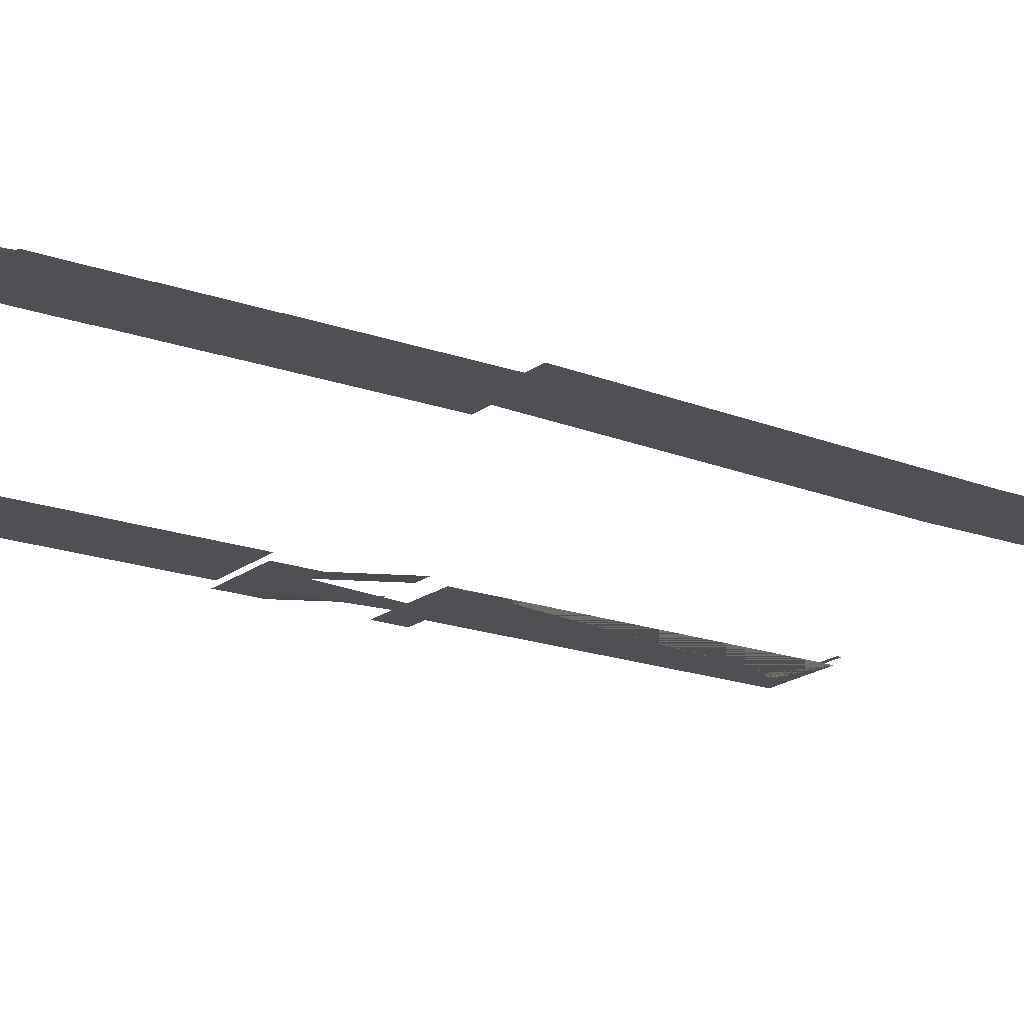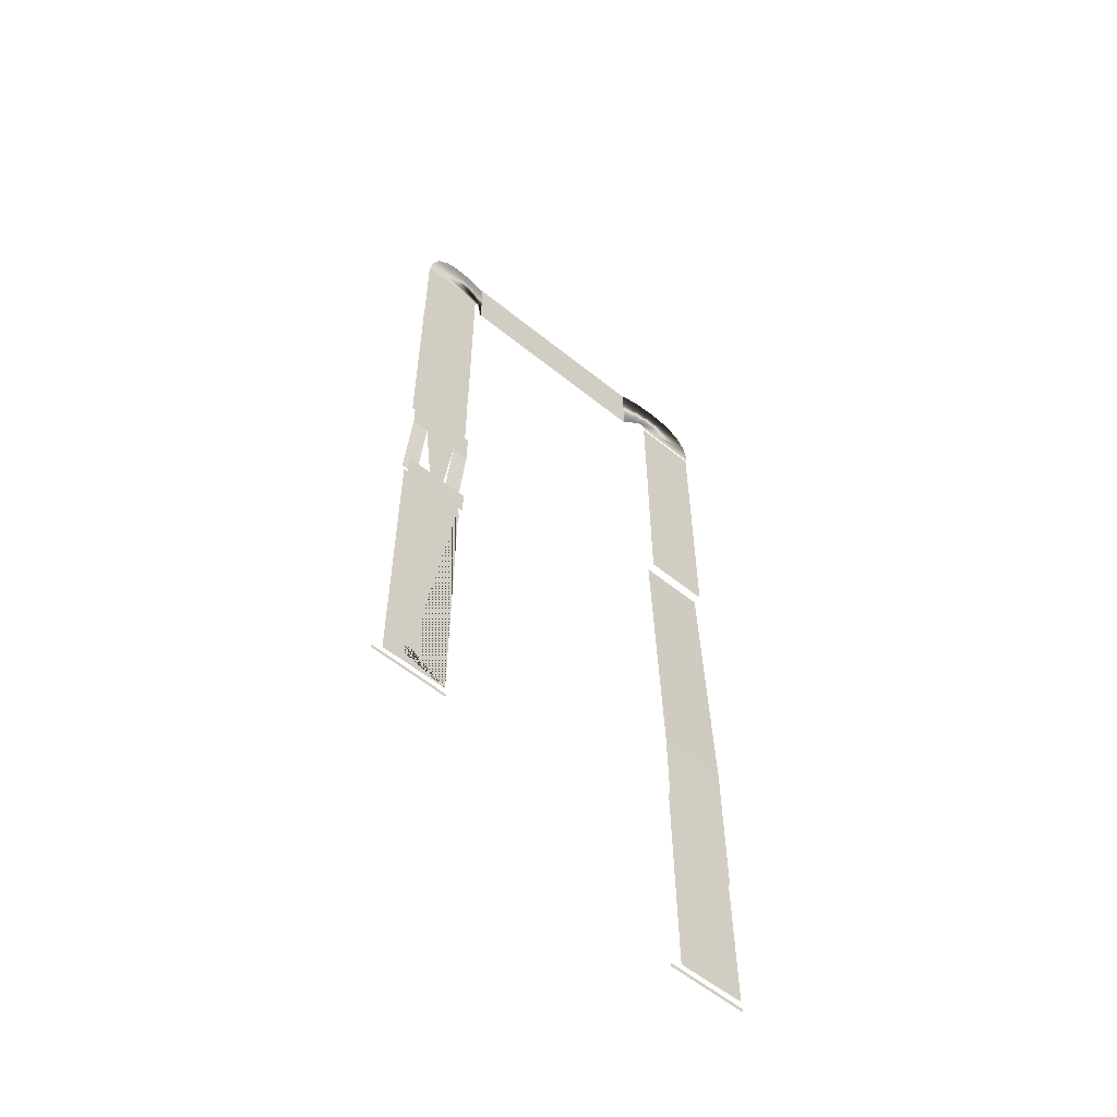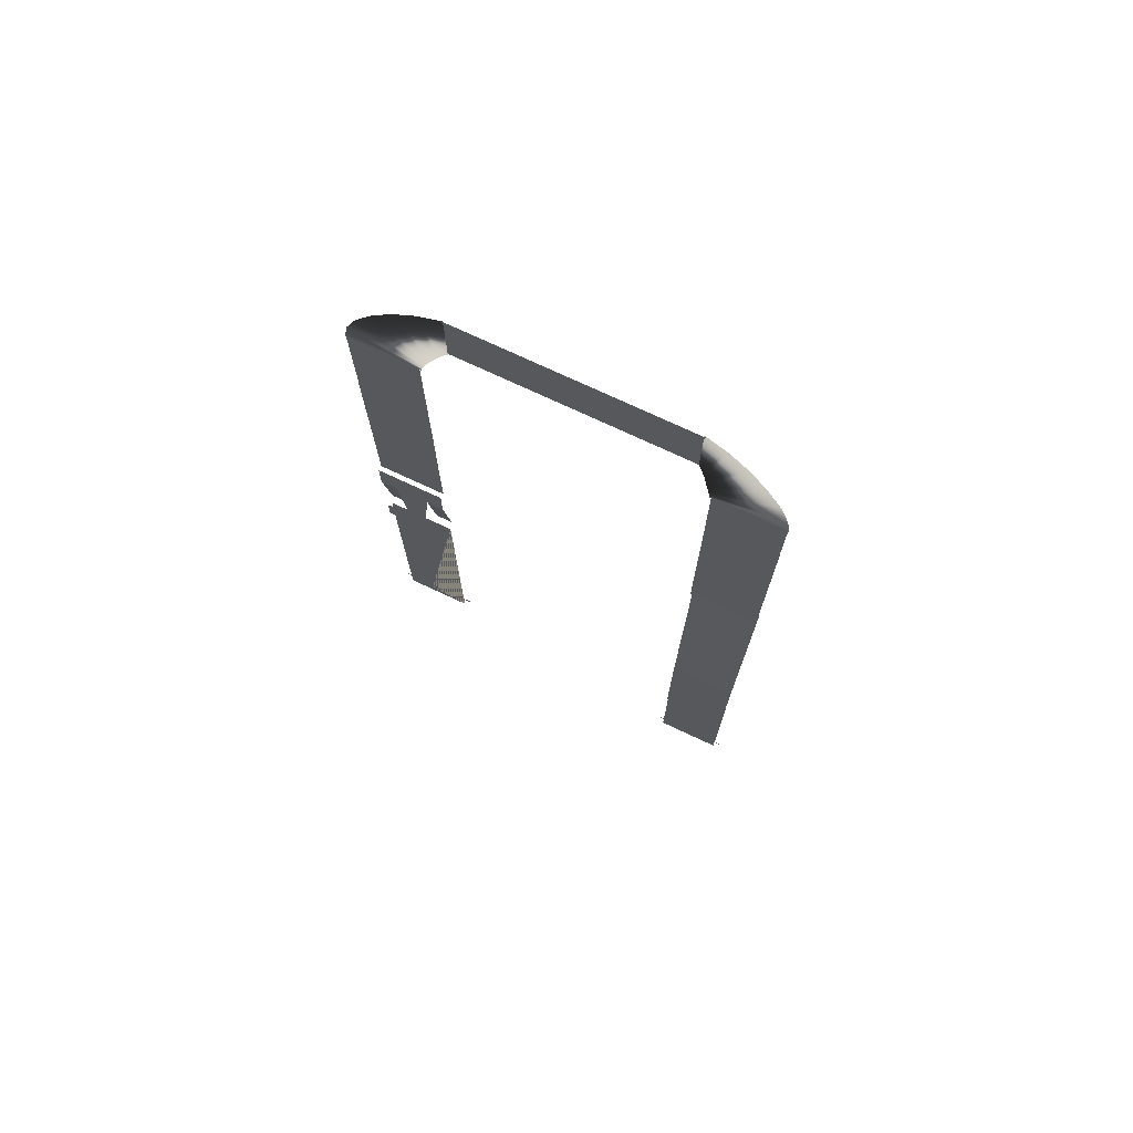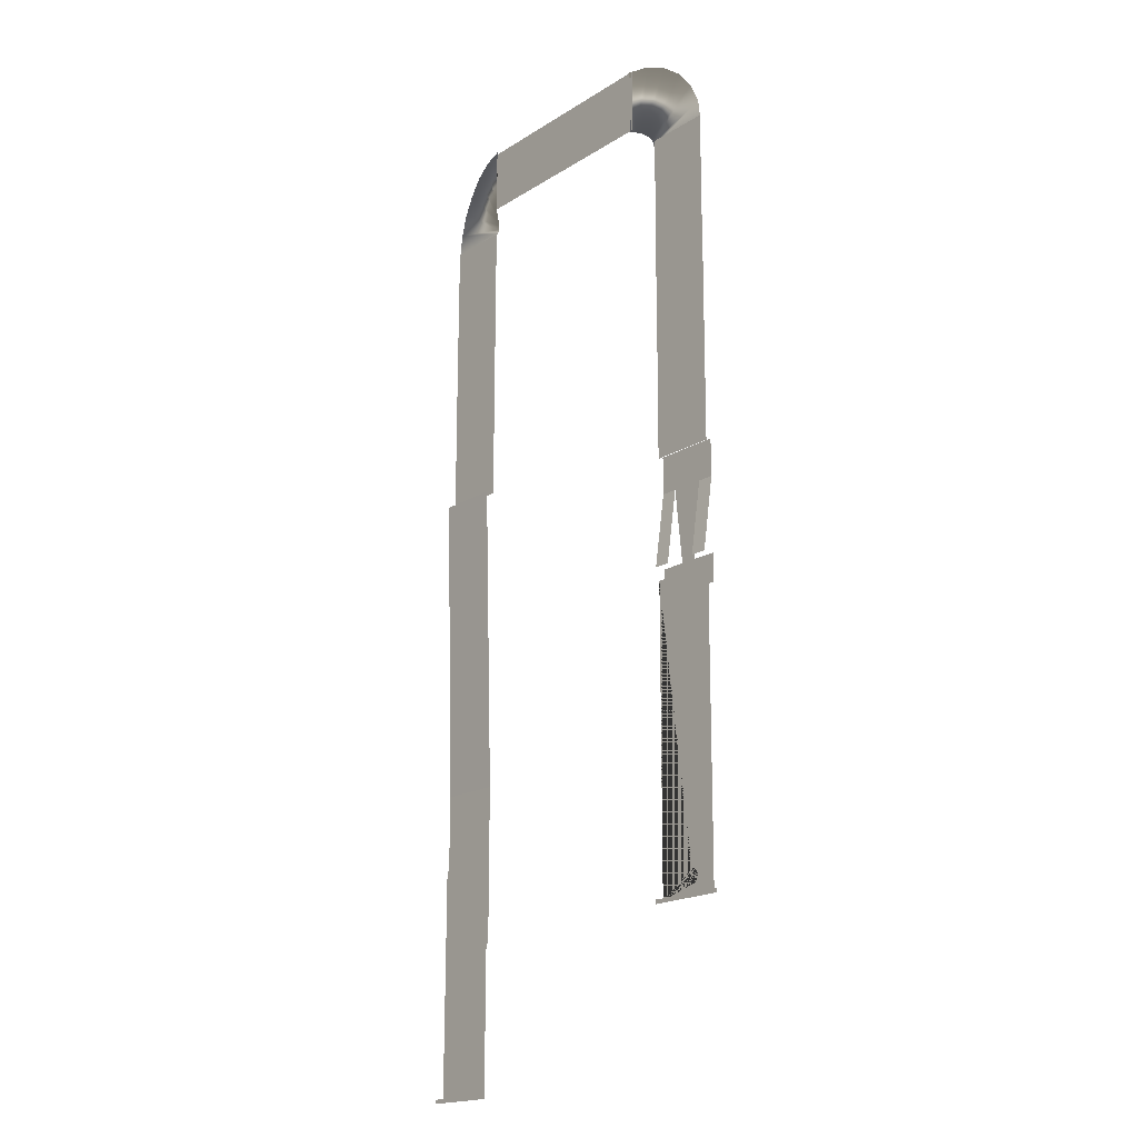
<metadata>
{"format":"obj","ext":"obj","renderer":"f3d","projection":"perspective","resolution":1024,"background":"white","views":[{"elev":-18.5,"azim":55.1,"up":"+Y"},{"elev":-58.0,"azim":-39.8,"up":"+Z"},{"elev":74.4,"azim":25.1,"up":"+Z"},{"elev":-17.7,"azim":-129.6,"up":"+Z"}]}
</metadata>
<code>
o SM_Straight_M_Grass_0.006
v 12.54 -4.819 -43.15
v -35.09 -4.819 -43.28
v 12.09 -4.819 117.7
v -35.53 -4.819 117.6
v -216.4 -2.522 69.83
v -216.4 -2.522 66.97
v -273.2 -2.522 70.46
v -273.2 -2.522 67.6
v -220.1 -6.895 371.3
v -267.8 -6.895 371.2
v -220.6 -6.895 532.2
v -268.2 -6.895 532
v -220.1 -6.895 454.1
v -267.8 -6.895 453.9
v -220.6 -6.895 614.9
v -268.2 -6.895 614.8
v -208.9 3.615 625.2
v -208.9 3.615 672.8
v -128.5 3.615 625.1
v -128.5 3.615 672.8
v -128.6 3.615 625.2
v -128.5 3.615 672.8
v -48.14 3.615 625.1
v -48.1 3.615 672.8
v 11.84 -6.423 558.5
v -35.78 -6.423 558.5
v 11.84 -6.423 612.1
v -35.78 -6.423 612.1
v 11.99 -6.354 506.6
v -35.64 -6.354 506.6
v 11.99 -6.354 560.3
v -35.64 -6.354 560.3
v -219.6 -6.042 69.24
v -267.3 -6.042 69.11
v -220.2 -6.042 283.7
v -267.8 -6.042 283.6
v 16.78 -1.299 -43.34
v 16.75 -1.299 -46.19
v -40.06 -1.299 -42.71
v -40.09 -1.299 -45.57
v -267.8 -10.83 346.3
v -255.9 -10.83 346.3
v -267.8 -10.83 373.1
v -232.1 -10.83 346.3
v -220.2 -10.83 373.1
v -220.2 -10.83 346.3
v -238 -10.83 292.6
v -250 -10.83 292.6
v -220.2 -10.83 272.5
v -267.8 -10.83 272.5
v -220.2 -6.965 272.5
v -267.8 -6.965 272.5
v -220.2 -6.965 265.8
v -267.8 -6.965 265.8
v -232.1 -3.095 292.6
v -220.2 -3.095 292.6
v -232.1 -10.83 346.3
v -220.2 -10.83 346.3
v -255.9 -3.095 292.6
v -255.9 -10.83 346.3
v -267.8 -3.095 292.6
v -267.8 -10.83 346.3
v -238 -10.83 292.6
v -250 -10.83 292.6
v -220.2 -10.83 272.5
v -267.8 -10.83 272.5
v -267.8 -10.83 292.6
v -220.2 -10.83 292.6
v 11.99 -6.252 397.1
v -35.64 -6.252 397.1
v 11.99 -6.252 509.2
v -35.64 -6.252 509.2
v -35.64 -0.2521 397.1
v 11.99 -0.2521 397.1
v -35.64 -6.252 173
v 11.99 -6.252 173
v 11.99 -6.252 60.92
v -35.64 -6.252 60.92
v 11.99 -6.252 173
v -35.64 -6.252 173
v -268.2 -7.48 611.2
v -219.1 -7.48 611.2
v -266.1 -7.466 627.2
v -218.6 -7.466 614.5
v -259.9 -6.409 642.1
v -217.4 -6.603 617.6
v -250.1 -4.623 654.9
v -215.3 -4.623 620.2
v -237.3 -1.767 664.8
v -212.7 -1.767 622.3
v -222.4 1.104 671
v -209.6 1.104 623.5
v -206.3 3.961 673.1
v -206.3 3.961 624
v 12.51 -7.48 612.6
v -36.62 -7.48 612.5
v 10.39 -7.466 628.6
v -37.05 -7.466 615.8
v 4.196 -6.409 643.5
v -38.33 -6.603 618.9
v -5.649 -4.623 656.3
v -40.36 -4.623 621.6
v -18.47 -1.767 666.2
v -43.01 -1.767 623.6
v -33.41 1.104 672.3
v -46.09 1.104 624.9
v -49.43 3.961 674.4
v -49.39 3.961 625.3
v -251.4 -6.042 78.59
v -251.4 -6.042 78.53
v -243.3 -6.042 78.78
v -243.5 -6.042 78.53
v -243.4 -6.042 78.59
v -251.6 -6.042 78.78
v -251.7 -6.042 79.05
v -243.2 -6.042 78.91
v -243.3 -6.042 78.72
v -243.4 -6.042 78.65
v -251.5 -6.042 78.72
v -251.5 -6.042 78.65
v -243.5 -6.042 78.46
v -243.2 -6.042 78.85
v -243.6 -6.042 78.4
v -251.7 -6.042 78.91
v -251.6 -6.042 78.85
v -251.7 -6.042 78.98
v -251.3 -6.042 78.4
v -244 -6.042 77.94
v -251.2 -6.042 78.28
v -251.3 -6.042 78.34
v -243.7 -6.042 78.28
v -251.3 -6.042 78.46
v -243.8 -6.042 78.11
v -251.1 -6.042 78.16
v -251.1 -6.042 78.22
v -243.9 -6.042 78.05
v -251 -6.042 78.05
v -251 -6.042 78.11
v -243.7 -6.042 78.22
v -243.9 -6.042 77.99
v -243.6 -6.042 78.34
v -243.8 -6.042 78.16
v -250.7 -6.042 77.78
v -250.8 -6.042 77.83
v -244.5 -6.042 77.48
v -250.7 -6.042 77.73
v -244.4 -6.042 77.53
v -250.5 -6.042 77.58
v -244.2 -6.042 77.73
v -250.9 -6.042 77.94
v -244.1 -6.042 77.78
v -244 -6.042 77.88
v -250.8 -6.042 77.88
v -250.6 -6.042 77.68
v -250.5 -6.042 77.63
v -244.3 -6.042 77.63
v -244.4 -6.042 77.58
v -244.1 -6.042 77.83
v -250.9 -6.042 77.99
v -244.3 -6.042 77.68
v -250.2 -6.042 77.35
v -244.8 -6.042 77.27
v -250.3 -6.042 77.44
v -244.9 -6.042 77.23
v -250.2 -6.042 77.39
v -244.6 -6.042 77.39
v -250.4 -6.042 77.53
v -244.7 -6.042 77.35
v -244.6 -6.042 77.44
v -250.1 -6.042 77.31
v -250 -6.042 77.27
v -250.3 -6.042 77.48
v -245 -6.042 77.19
v -244.8 -6.042 77.31
v -245.2 -6.042 77.08
v -245.1 -6.042 77.11
v -245.5 -6.042 76.91
v -245.2 -6.042 77.04
v -249.5 -6.042 76.97
v -245 -6.042 77.15
v -250 -6.042 77.23
v -249.8 -6.042 77.15
v -249.9 -6.042 77.19
v -245.3 -6.042 77.01
v -245.4 -6.042 76.97
v -245.5 -6.042 76.94
v -249.7 -6.042 77.08
v -249.6 -6.042 77.04
v -249.4 -6.042 76.94
v -249.5 -6.042 77.01
v -249.8 -6.042 77.11
v -245.9 -6.042 76.78
v -249.2 -6.042 76.85
v -248.9 -6.042 76.75
v -245.8 -6.042 76.8
v -248.8 -6.042 76.73
v -249.3 -6.042 76.88
v -246.1 -6.042 76.71
v -249.1 -6.042 76.83
v -245.7 -6.042 76.85
v -245.6 -6.042 76.88
v -246 -6.042 76.73
v -246 -6.042 76.75
v -245.7 -6.042 76.83
v -249 -6.042 76.8
v -249 -6.042 76.78
v -249.3 -6.042 76.91
v -246.6 -6.042 76.61
v -246.5 -6.042 76.62
v -246.4 -6.042 76.64
v -248.2 -6.042 76.59
v -248.1 -6.042 76.58
v -248.5 -6.042 76.65
v -246.6 -6.042 76.59
v -248.6 -6.042 76.67
v -246.2 -6.042 76.69
v -248.4 -6.042 76.62
v -248.3 -6.042 76.61
v -246.7 -6.042 76.58
v -248.4 -6.042 76.64
v -248.7 -6.042 76.71
v -246.3 -6.042 76.65
v -248.7 -6.042 76.69
v -246.3 -6.042 76.67
v -246.8 -6.042 76.57
v -247.7 -6.042 76.54
v -247.8 -6.042 76.55
v -247.4 -6.042 76.53
v -247.3 -6.042 76.53
v -247.7 -6.042 76.54
v -248 -6.042 76.57
v -248 -6.042 76.56
v -246.9 -6.042 76.56
v -247.1 -6.042 76.54
v -247.2 -6.042 76.54
v -247.6 -6.042 76.53
v -247.9 -6.042 76.55
v -247.5 -6.042 76.53
v -247.3 -6.042 76.53
v -247 -6.042 76.55
v -247 -6.042 76.55
v -251.8 -6.042 83.7
v -251.8 -6.042 83.77
v -243 -6.042 83.7
v -243 -6.042 83.63
v -242.9 -6.042 83.56
v -251.9 -6.042 83.63
v -242.9 -6.042 83.49
v -251.9 -6.042 83.56
v -242.9 -6.042 83.41
v -251.9 -6.042 83.49
v -252 -6.042 83.41
v -242.8 -6.042 83.34
v -252 -6.042 83.34
v -242.8 -6.042 83.27
v -242.8 -6.042 83.2
v -252 -6.042 83.27
v -242.8 -6.042 83.12
v -252.1 -6.042 83.2
v -242.7 -6.042 83.05
v -252.1 -6.042 83.12
v -242.7 -6.042 82.97
v -252.1 -6.042 83.05
v -242.7 -6.042 82.9
v -252.1 -6.042 82.97
v -252.2 -6.042 82.9
v -242.7 -6.042 82.83
v -242.6 -6.042 82.75
v -252.2 -6.042 82.83
v -242.6 -6.042 82.67
v -252.2 -6.042 82.75
v -242.6 -6.042 82.52
v -242.6 -6.042 82.6
v -252.2 -6.042 82.67
v -252.2 -6.042 82.6
v -252.3 -6.042 82.52
v -242.6 -6.042 82.45
v -242.6 -6.042 82.37
v -252.3 -6.042 82.45
v -252.3 -6.042 82.37
v -242.5 -6.042 82.29
v -242.5 -6.042 82.22
v -252.3 -6.042 82.29
v -242.5 -6.042 82.14
v -252.3 -6.042 82.22
v -242.5 -6.042 82.06
v -252.3 -6.042 82.14
v -242.5 -6.042 81.98
v -252.3 -6.042 82.06
v -252.3 -6.042 81.98
v -242.5 -6.042 81.91
v -242.5 -6.042 81.83
v -252.4 -6.042 81.91
v -242.5 -6.042 81.75
v -252.4 -6.042 81.83
v -242.5 -6.042 81.67
v -242.5 -6.042 81.59
v -252.4 -6.042 81.75
v -252.4 -6.042 81.59
v -252.4 -6.042 81.67
v -242.5 -6.042 81.52
v -242.5 -6.042 81.44
v -252.4 -6.042 81.52
v -252.4 -6.042 81.44
v -242.5 -6.042 81.36
v -252.4 -6.042 81.36
v -242.5 -6.042 81.28
v -242.5 -6.042 81.2
v -242.5 -6.042 81.13
v -252.4 -6.042 81.28
v -252.4 -6.042 81.2
v -252.4 -6.042 81.13
v -242.5 -6.042 81.05
v -252.4 -6.042 81.05
v -242.5 -6.042 80.97
v -252.3 -6.042 80.97
v -242.5 -6.042 80.89
v -242.5 -6.042 80.81
v -252.3 -6.042 80.89
v -242.5 -6.042 80.74
v -252.3 -6.042 80.81
v -242.5 -6.042 80.66
v -252.3 -6.042 80.74
v -242.6 -6.042 80.58
v -252.3 -6.042 80.66
v -242.6 -6.042 80.51
v -242.6 -6.042 80.43
v -252.3 -6.042 80.58
v -252.3 -6.042 80.51
v -242.6 -6.042 80.35
v -252.2 -6.042 80.35
v -252.3 -6.042 80.43
v -242.6 -6.042 80.28
v -242.6 -6.042 80.2
v -242.7 -6.042 80.13
v -252.2 -6.042 80.28
v -242.7 -6.042 80.05
v -252.2 -6.042 80.2
v -252.2 -6.042 80.13
v -242.7 -6.042 79.98
v -252.2 -6.042 80.05
v -242.7 -6.042 79.9
v -252.1 -6.042 79.98
v -242.8 -6.042 79.83
v -252.1 -6.042 79.9
v -242.8 -6.042 79.76
v -242.8 -6.042 79.68
v -252.1 -6.042 79.83
v -252.1 -6.042 79.76
v -242.8 -6.042 79.61
v -252 -6.042 79.68
v -242.9 -6.042 79.54
v -242.9 -6.042 79.47
v -252 -6.042 79.61
v -251.9 -6.042 79.33
v -251.8 -6.042 79.12
v -243.1 -6.042 79.12
v -251.8 -6.042 79.26
v -243 -6.042 79.19
v -242.9 -6.042 79.4
v -243 -6.042 79.33
v -251.9 -6.042 79.4
v -243 -6.042 79.26
v -251.8 -6.042 79.19
v -251.9 -6.042 79.47
v -252 -6.042 79.54
v -243.1 -6.042 79.05
v -243.2 -6.042 78.98
v -244.4 -6.042 85.42
v -250.3 -6.042 85.47
v -250.2 -6.042 85.56
v -244.5 -6.042 85.47
v -250.3 -6.042 85.51
v -244.4 -6.042 85.37
v -244.3 -6.042 85.32
v -250.4 -6.042 85.42
v -250.5 -6.042 85.37
v -244.3 -6.042 85.28
v -250.5 -6.042 85.32
v -244.2 -6.042 85.23
v -250.6 -6.042 85.28
v -250.7 -6.042 85.23
v -244.1 -6.042 85.17
v -250.7 -6.042 85.17
v -244.1 -6.042 85.12
v -244 -6.042 85.07
v -244 -6.042 85.01
v -250.8 -6.042 85.12
v -250.8 -6.042 85.07
v -243.9 -6.042 84.96
v -250.9 -6.042 85.01
v -250.9 -6.042 84.96
v -243.9 -6.042 84.9
v -243.8 -6.042 84.85
v -251 -6.042 84.9
v -243.8 -6.042 84.79
v -251 -6.042 84.85
v -243.7 -6.042 84.73
v -251.1 -6.042 84.79
v -243.7 -6.042 84.67
v -251.1 -6.042 84.73
v -243.6 -6.042 84.61
v -251.2 -6.042 84.67
v -251.3 -6.042 84.61
v -243.6 -6.042 84.55
v -243.5 -6.042 84.49
v -251.3 -6.042 84.55
v -243.5 -6.042 84.43
v -243.4 -6.042 84.36
v -251.3 -6.042 84.49
v -251.4 -6.042 84.43
v -243.4 -6.042 84.3
v -251.4 -6.042 84.36
v -243.3 -6.042 84.24
v -251.5 -6.042 84.3
v -243.3 -6.042 84.17
v -251.5 -6.042 84.24
v -243.2 -6.042 84.04
v -243.2 -6.042 84.1
v -251.6 -6.042 84.17
v -251.6 -6.042 84.1
v -243.2 -6.042 83.97
v -251.7 -6.042 84.04
v -243.1 -6.042 83.9
v -243.1 -6.042 83.84
v -251.7 -6.042 83.97
v -251.7 -6.042 83.9
v -243 -6.042 83.77
v -251.8 -6.042 83.84
v -249.7 -6.042 85.88
v -245 -6.042 85.8
v -249.8 -6.042 85.84
v -245.1 -6.042 85.84
v -244.9 -6.042 85.73
v -245 -6.042 85.77
v -249.8 -6.042 85.8
v -249.9 -6.042 85.77
v -244.8 -6.042 85.69
v -250 -6.042 85.73
v -244.8 -6.042 85.64
v -250 -6.042 85.69
v -244.7 -6.042 85.6
v -250.1 -6.042 85.64
v -244.6 -6.042 85.56
v -250.2 -6.042 85.6
v -244.6 -6.042 85.51
v -245.3 -6.042 85.95
v -245.4 -6.042 85.98
v -249.6 -6.042 85.91
v -249.5 -6.042 85.98
v -249.2 -6.042 86.1
v -249.1 -6.042 86.13
v -245.5 -6.042 86.01
v -245.5 -6.042 86.04
v -245.2 -6.042 85.88
v -249.4 -6.042 86.01
v -249.5 -6.042 85.95
v -249.3 -6.042 86.07
v -249.3 -6.042 86.04
v -245.2 -6.042 85.91
v -245.6 -6.042 86.07
v -245.7 -6.042 86.1
v -246.2 -6.042 86.26
v -248.7 -6.042 86.26
v -248.6 -6.042 86.28
v -246.1 -6.042 86.24
v -248.5 -6.042 86.3
v -248.7 -6.042 86.24
v -246 -6.042 86.22
v -246 -6.042 86.2
v -248.8 -6.042 86.22
v -248.9 -6.042 86.2
v -245.8 -6.042 86.15
v -245.9 -6.042 86.18
v -249 -6.042 86.18
v -249 -6.042 86.15
v -245.7 -6.042 86.13
v -248.4 -6.042 86.32
v -246.4 -6.042 86.32
v -246.3 -6.042 86.28
v -248 -6.042 86.39
v -246.5 -6.042 86.33
v -246.8 -6.042 86.38
v -246.7 -6.042 86.37
v -248 -6.042 86.38
v -248.4 -6.042 86.33
v -246.3 -6.042 86.3
v -248.1 -6.042 86.37
v -248.2 -6.042 86.36
v -246.6 -6.042 86.36
v -246.6 -6.042 86.35
v -248.3 -6.042 86.35
v -247.9 -6.042 86.4
v -247 -6.042 86.41
v -247.1 -6.042 86.41
v -247.4 -6.042 86.42
v -247.2 -6.042 86.42
v -247.7 -6.042 86.42
v -246.9 -6.042 86.39
v -247 -6.042 86.4
v -247.7 -6.042 86.41
v -247.5 -6.042 86.42
v -247.6 -6.042 86.42
v -247.8 -6.042 86.41
v -247.3 -6.042 86.42
v -247.3 -6.042 86.42
f 1 2 3
f 2 4 3
f 5 6 7
f 6 8 7
f 9 10 11
f 10 12 11
f 13 14 15
f 14 16 15
f 17 18 19
f 18 20 19
f 21 22 23
f 22 24 23
f 25 26 27
f 26 28 27
f 29 30 31
f 30 32 31
f 33 34 35 505 496 502 503 498 501 504 493 481 485 488 489 492 486 478 467 465 464 468 471 472 475 476 452 451 458 459 456 450 457 449 430 432 436 437 439 441 443 445 371 373 370 376 377 379 381 382 384 388 389 391 392 395 397 399 401 403 404 407 410 411 413 415 417 420 421 423 426 427 429 243 242 247 249 251 252 254 257 259 261 263 265 266 269 271 274 275 276 279 280 283 285 287 289 290 293 295 298 300 299 303 304 306 310 311 312 314 316 319 321 323 325 328 329 332 331 336 338 339 341 343 345 348 349 351 354 366 365 362 355 358 364 356 115 126 124 125 114 119 120 109 110 132 127 130 129 135 134 138 137 159 150 153 144 143 146 154 155 148 167 172 163 165 161 170 171 181 183 182 191 187 188 190 179 189 207 197 193 199 205 206 194 196 221 223 215 213 220 217 218 211 212 231 232 237 227 226 230 236 238
f 34 36 35
f 37 38 39
f 38 40 39
f 238 228 229 239 235 234 240 241 233 225 219 214 208 209 210 222 224 216 198 202 203 192 195 204 200 201 177 186 185 184 178 175 176 180 173 164 162 174 168 166 169 145 147 157 156 160 149 151 158 152 128 140 136 133 142 139 131 141 123 121 112 113 118 117 111 122 116 368 367 357 359 363 361 360 353 352 350 347 346 344 342 340 337 335 334 333 330 327 326 324 322 320 318 317 315 313 309 308 307 305 302 301 297 296 294 292 291 288 286 284 282 281 278 277 272 273 270 268 267 264 262 260 258 256 255 253 250 248 246 245 244 428 425 424 422 418 419 416 414 412 409 408 406 405 402 400 398 396 394 393 390 387 386 385 383 380 378 375 374 369 372 446 444 442 440 438 434 435 431 433 455 460 447 448 453 454 461 462 477 473 474 470 469 466 463 480 487 479 482 491 490 484 483 499 500 494 495 497 506 505 35 33
f 41 42 43
f 42 44 43
f 43 44 45
f 44 46 45
f 44 42 47
f 42 48 47
f 47 48 49
f 48 50 49
f 51 52 53
f 52 54 53
f 55 56 57
f 56 58 57
f 59 60 61
f 60 62 61
f 66 64 67
f 65 68 63
f 69 70 71
f 70 72 71
f 73 74 75
f 74 76 75
f 77 78 79
f 78 80 79
f 81 82 83
f 82 84 83
f 83 84 85
f 84 86 85
f 85 86 87
f 86 88 87
f 87 88 89
f 88 90 89
f 89 90 91
f 90 92 91
f 91 92 93
f 92 94 93
f 95 96 97
f 96 98 97
f 97 98 99
f 98 100 99
f 99 100 101
f 100 102 101
f 101 102 103
f 102 104 103
f 103 104 105
f 104 106 105
f 105 106 107
f 106 108 107

</code>
